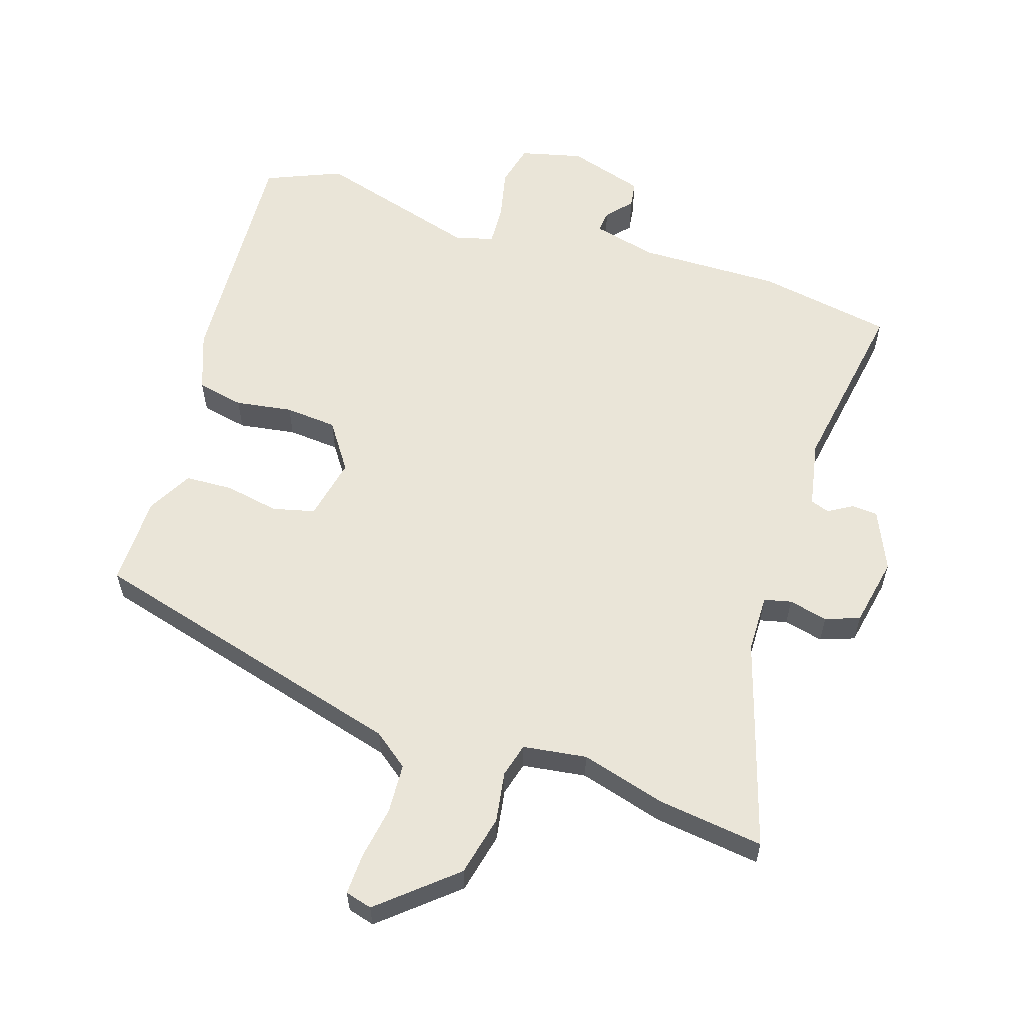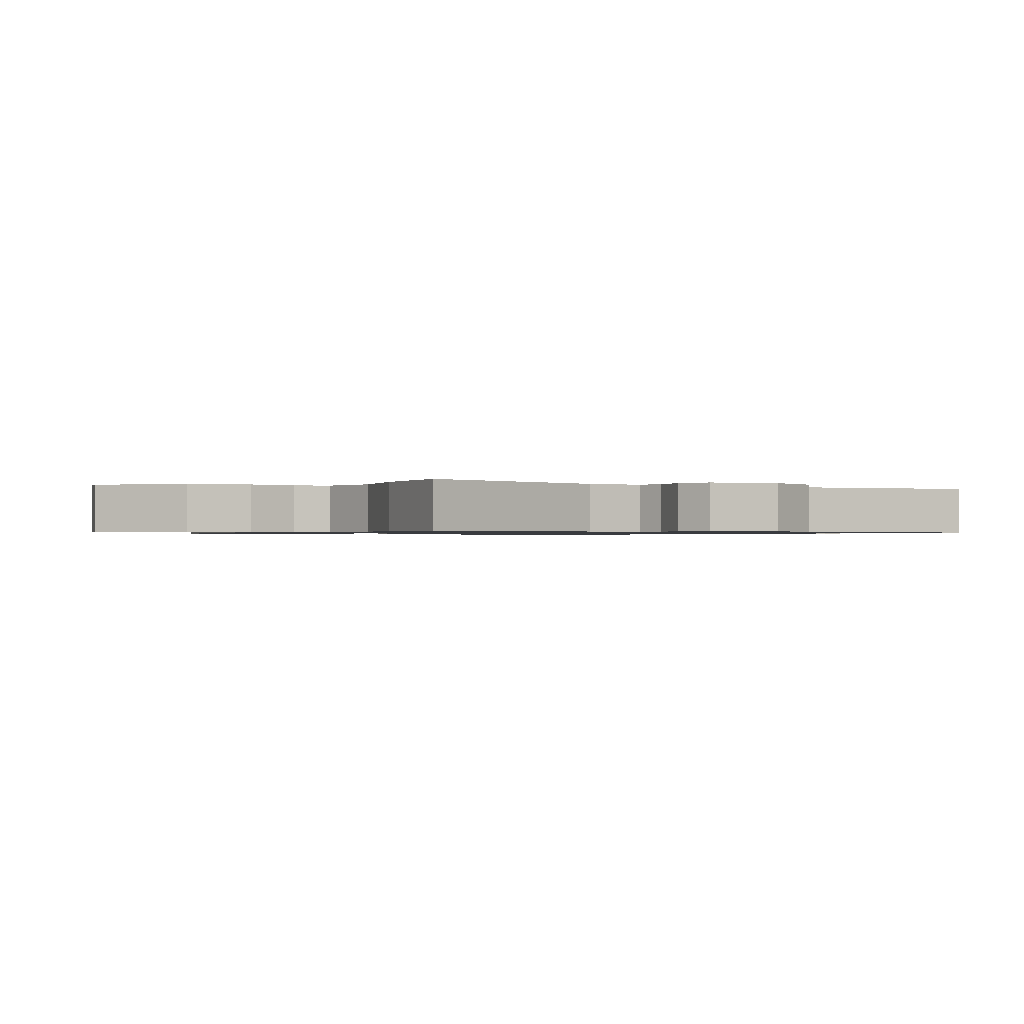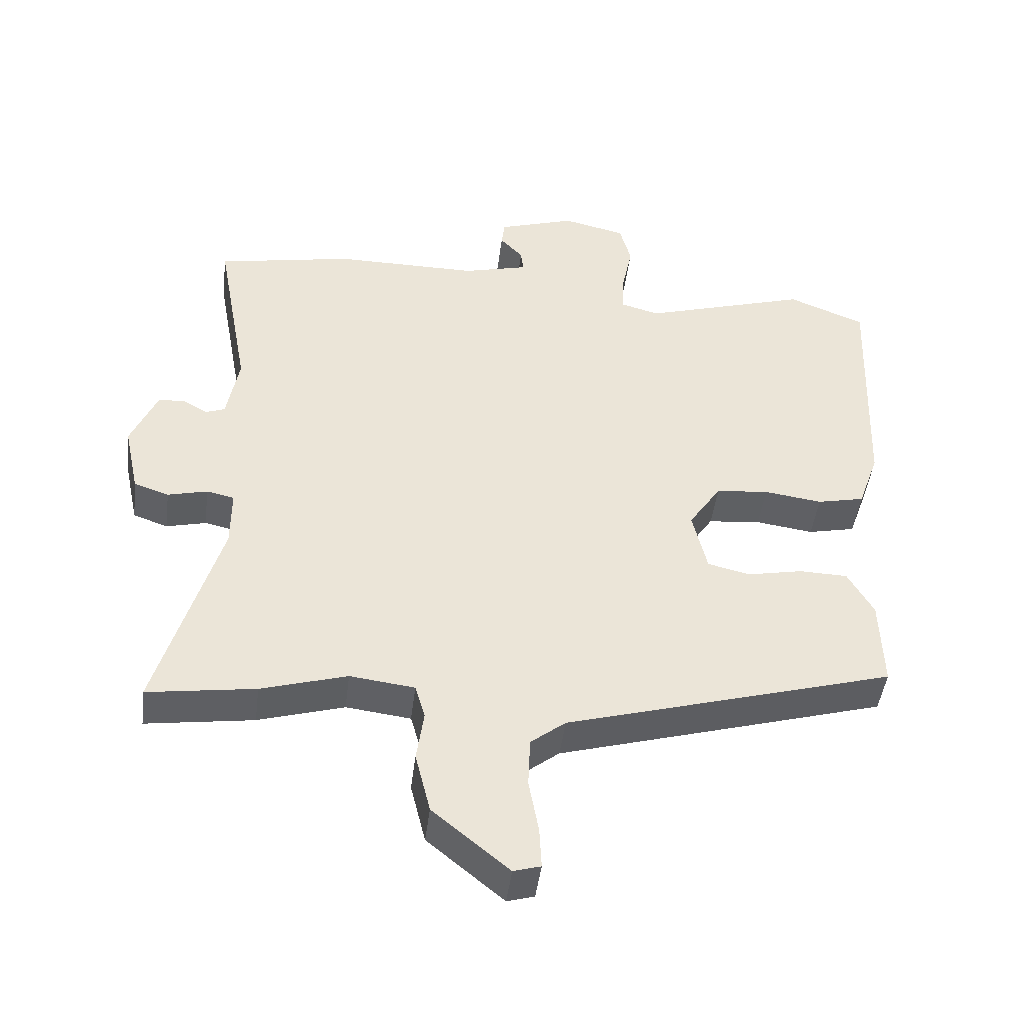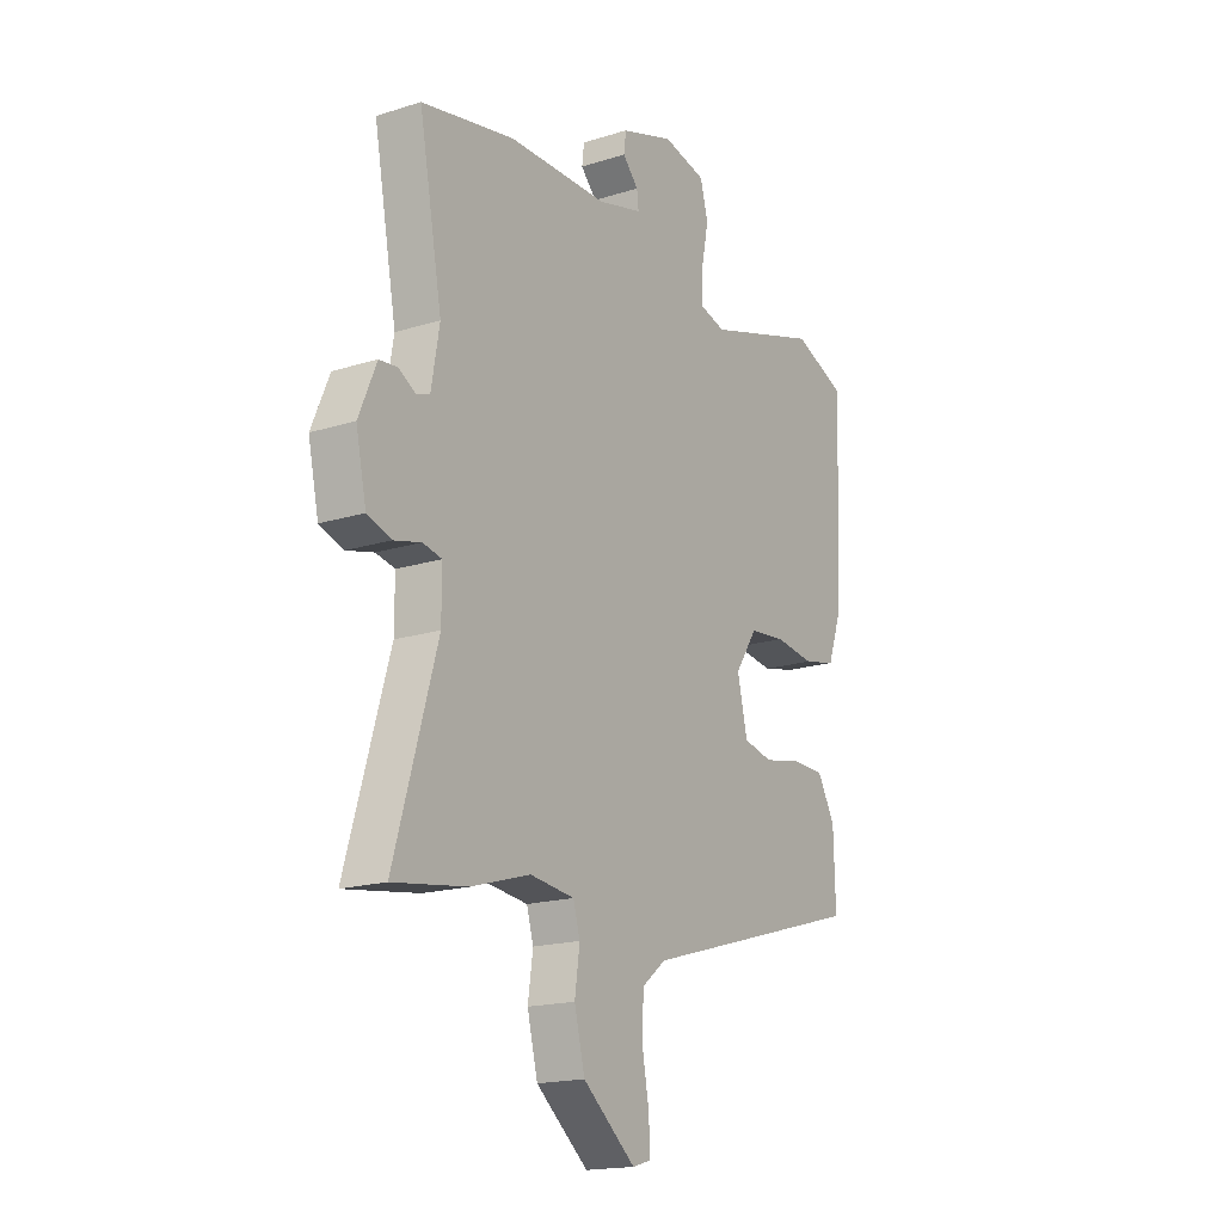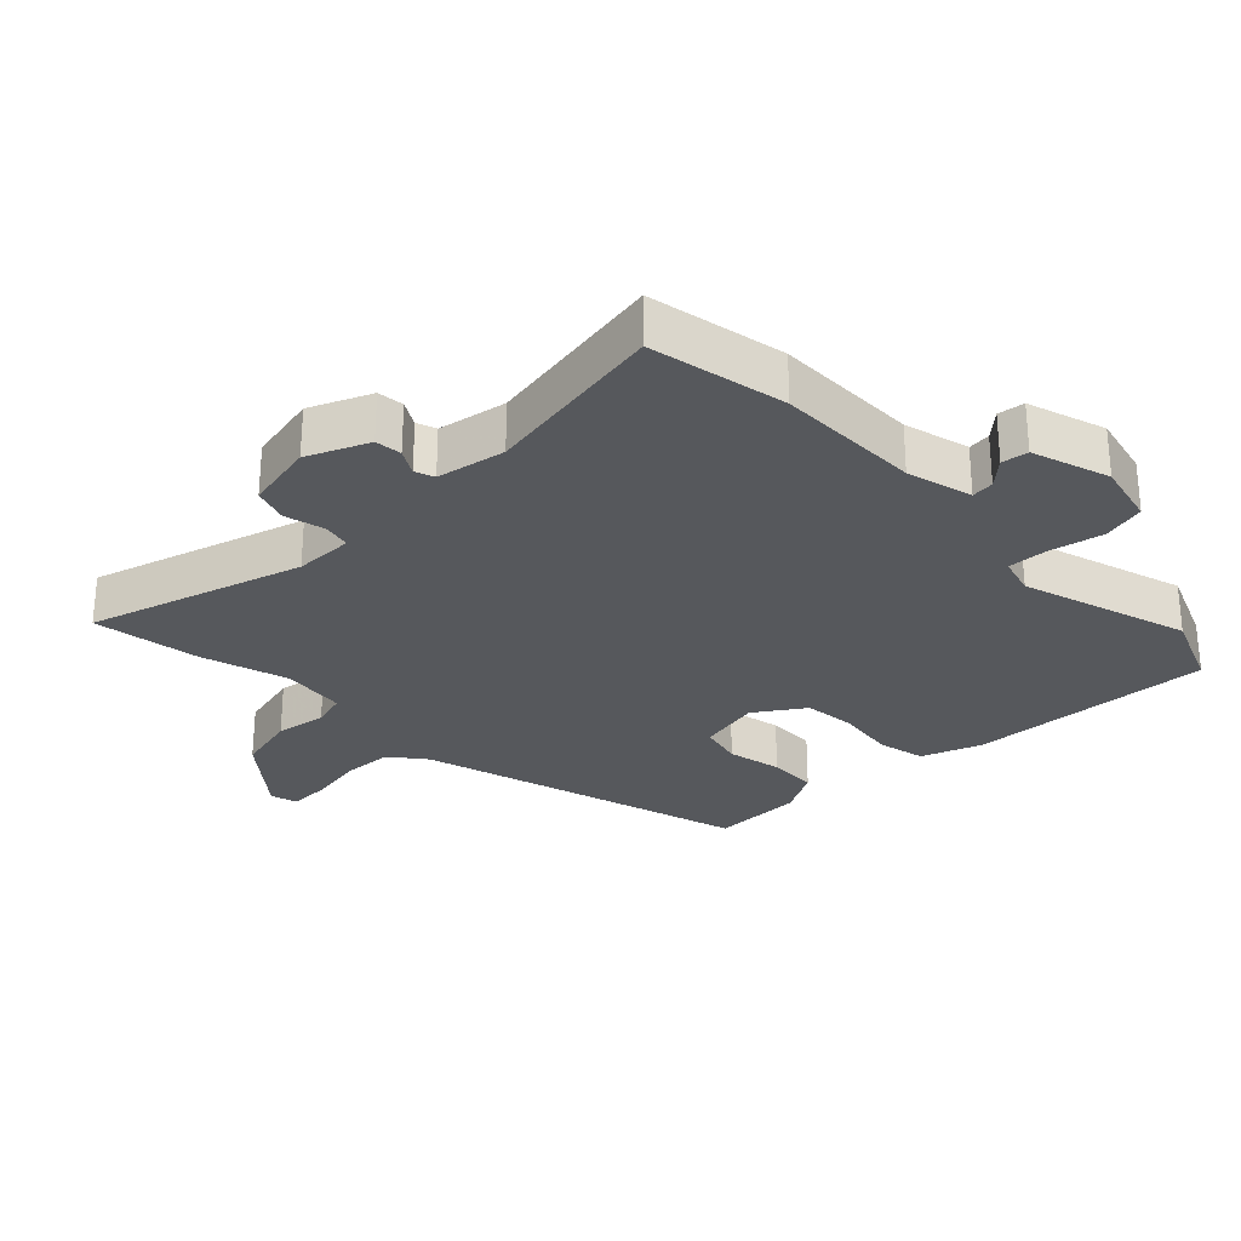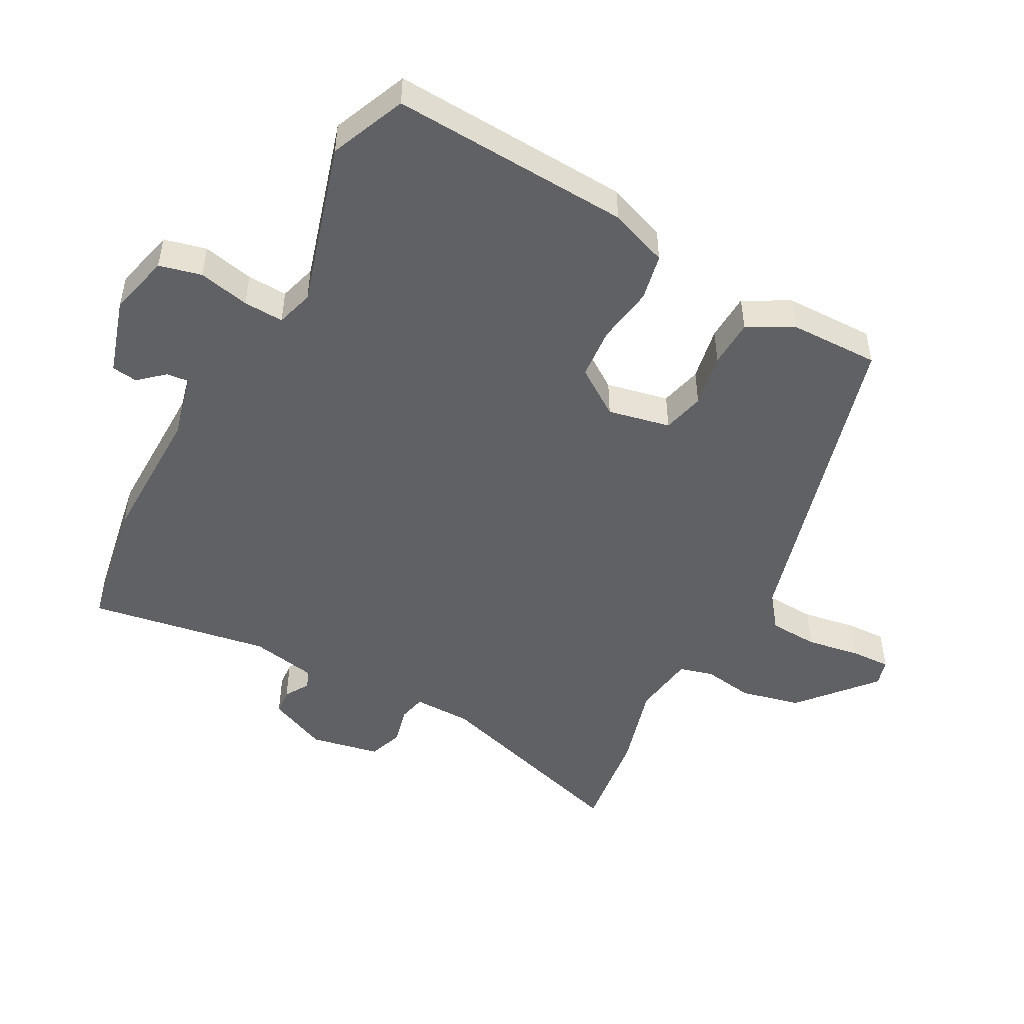
<metadata>
{"format":"obj","ext":"obj","renderer":"f3d","projection":"perspective","resolution":1024,"background":"white","views":[{"elev":58.9,"azim":-163.1,"up":"+Y"},{"elev":-0.8,"azim":-122.8,"up":"+Y"},{"elev":-45.7,"azim":-7.1,"up":"+Z"},{"elev":-17.7,"azim":-58.2,"up":"+Z"},{"elev":-27.9,"azim":-46.1,"up":"+Y"},{"elev":-49.1,"azim":60.8,"up":"+Y"}]}
</metadata>
<code>
v -0.594 0.07 0.482
v -0.387 0.07 0.522
v -0.168 0.07 0.522
v -0.069 0.07 0.548
v -0.073 0.07 0.582
v -0.108 0.07 0.62
v -0.103 0.07 0.66
v 0.014 0.07 0.698
v 0.11 0.07 0.676
v 0.127 0.07 0.611
v 0.111 0.07 0.532
v 0.109 0.07 0.47
v 0.167 0.07 0.454
v 0.42 0.07 0.532
v 0.537 0.07 0.485
v 0.522 0.07 0.115
v 0.49 0.07 0.024
v 0.418 0.07 0.008
v 0.33 0.07 0.02
v 0.25 0.07 0.012
v 0.201 0.07 -0.062
v 0.223 0.07 -0.158
v 0.288 0.07 -0.173
v 0.371 0.07 -0.156
v 0.445 0.07 -0.158
v 0.484 0.07 -0.227
v 0.488 0.07 -0.366
v -0.01 0.07 -0.511
v -0.063 0.07 -0.553
v -0.066 0.07 -0.629
v -0.051 0.07 -0.712
v -0.048 0.07 -0.774
v -0.089 0.07 -0.786
v -0.205 0.07 -0.69
v -0.228 0.07 -0.597
v -0.217 0.07 -0.519
v -0.232 0.07 -0.467
v -0.33 0.07 -0.455
v -0.46 0.07 -0.494
v -0.623 0.07 -0.518
v -0.529 0.07 -0.194
v -0.529 0.07 -0.104
v -0.571 0.07 -0.095
v -0.631 0.07 -0.11
v -0.684 0.07 -0.092
v -0.707 0.07 0.015
v -0.668 0.07 0.107
v -0.628 0.07 0.111
v -0.59 0.07 0.089
v -0.561 0.07 0.1
v -0.543 0.07 0.204
v -0.594 0 0.482
v -0.387 0 0.522
v -0.168 0 0.522
v -0.069 0 0.548
v -0.073 0 0.582
v -0.108 0 0.62
v -0.103 0 0.66
v 0.014 0 0.698
v 0.11 0 0.676
v 0.127 0 0.611
v 0.111 0 0.532
v 0.109 0 0.47
v 0.167 0 0.454
v 0.42 0 0.532
v 0.537 0 0.485
v 0.522 0 0.115
v 0.49 0 0.024
v 0.418 0 0.008
v 0.33 0 0.02
v 0.25 0 0.012
v 0.201 0 -0.062
v 0.223 0 -0.158
v 0.288 0 -0.173
v 0.371 0 -0.156
v 0.445 0 -0.158
v 0.484 0 -0.227
v 0.488 0 -0.366
v -0.01 0 -0.511
v -0.063 0 -0.553
v -0.066 0 -0.629
v -0.051 0 -0.712
v -0.048 0 -0.774
v -0.089 0 -0.786
v -0.205 0 -0.69
v -0.228 0 -0.597
v -0.217 0 -0.519
v -0.232 0 -0.467
v -0.33 0 -0.455
v -0.46 0 -0.494
v -0.623 0 -0.518
v -0.529 0 -0.194
v -0.529 0 -0.104
v -0.571 0 -0.095
v -0.631 0 -0.11
v -0.684 0 -0.092
v -0.707 0 0.015
v -0.668 0 0.107
v -0.628 0 0.111
v -0.59 0 0.089
v -0.561 0 0.1
v -0.543 0 0.204
f 46 47 48 49
f 46 49 50
f 43 44 45 46
f 42 43 46 50
f 38 39 40 41
f 37 38 41 42
f 33 34 35 36
f 33 36 37
f 30 31 32 33
f 29 30 33 37
f 28 29 37 42
f 23 24 25 26
f 22 23 26 27
f 16 17 18 19
f 16 19 20
f 13 14 15 16
f 12 13 16 20
f 8 9 10 11
f 8 11 12
f 5 6 7 8
f 4 5 8 12
f 3 4 12 20
f 51 1 2 3
f 22 27 28 42
f 21 22 42 50
f 21 50 51
f 3 20 21 51
f 100 99 98 97
f 101 100 97
f 97 96 95 94
f 101 97 94 93
f 92 91 90 89
f 93 92 89 88
f 87 86 85 84
f 88 87 84
f 84 83 82 81
f 88 84 81 80
f 93 88 80 79
f 77 76 75 74
f 78 77 74 73
f 70 69 68 67
f 71 70 67
f 67 66 65 64
f 71 67 64 63
f 62 61 60 59
f 63 62 59
f 59 58 57 56
f 63 59 56 55
f 71 63 55 54
f 54 53 52 102
f 93 79 78 73
f 101 93 73 72
f 102 101 72
f 102 72 71 54
f 1 52 53 2
f 2 53 54 3
f 3 54 55 4
f 4 55 56 5
f 5 56 57 6
f 6 57 58 7
f 7 58 59 8
f 8 59 60 9
f 9 60 61 10
f 10 61 62 11
f 11 62 63 12
f 12 63 64 13
f 13 64 65 14
f 14 65 66 15
f 15 66 67 16
f 16 67 68 17
f 17 68 69 18
f 18 69 70 19
f 19 70 71 20
f 20 71 72 21
f 21 72 73 22
f 22 73 74 23
f 23 74 75 24
f 24 75 76 25
f 25 76 77 26
f 26 77 78 27
f 27 78 79 28
f 28 79 80 29
f 29 80 81 30
f 30 81 82 31
f 31 82 83 32
f 32 83 84 33
f 33 84 85 34
f 34 85 86 35
f 35 86 87 36
f 36 87 88 37
f 37 88 89 38
f 38 89 90 39
f 39 90 91 40
f 40 91 92 41
f 41 92 93 42
f 42 93 94 43
f 43 94 95 44
f 44 95 96 45
f 45 96 97 46
f 46 97 98 47
f 47 98 99 48
f 48 99 100 49
f 49 100 101 50
f 50 101 102 51
f 51 102 52 1

</code>
